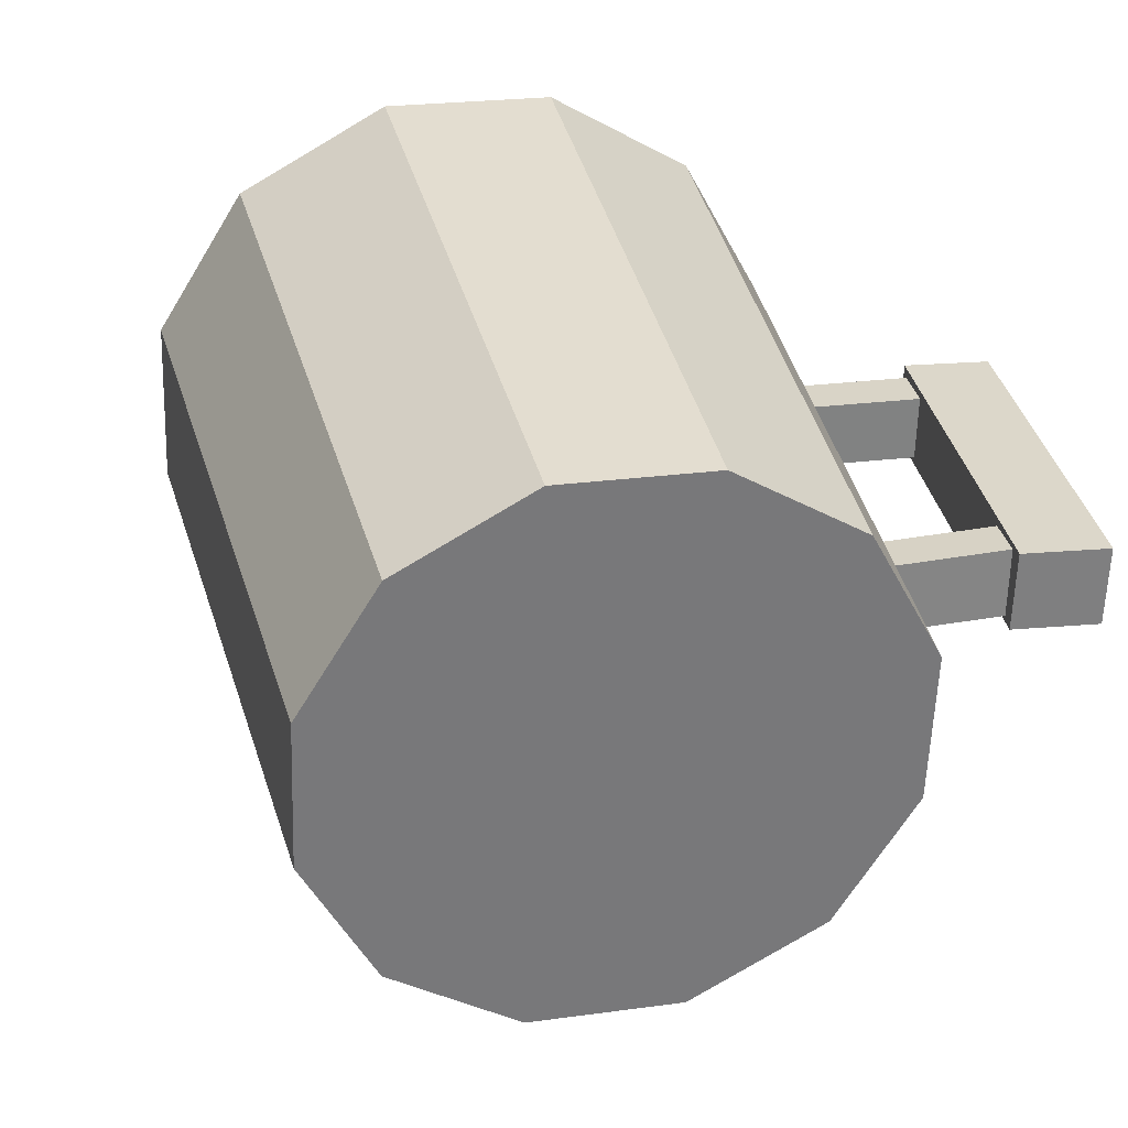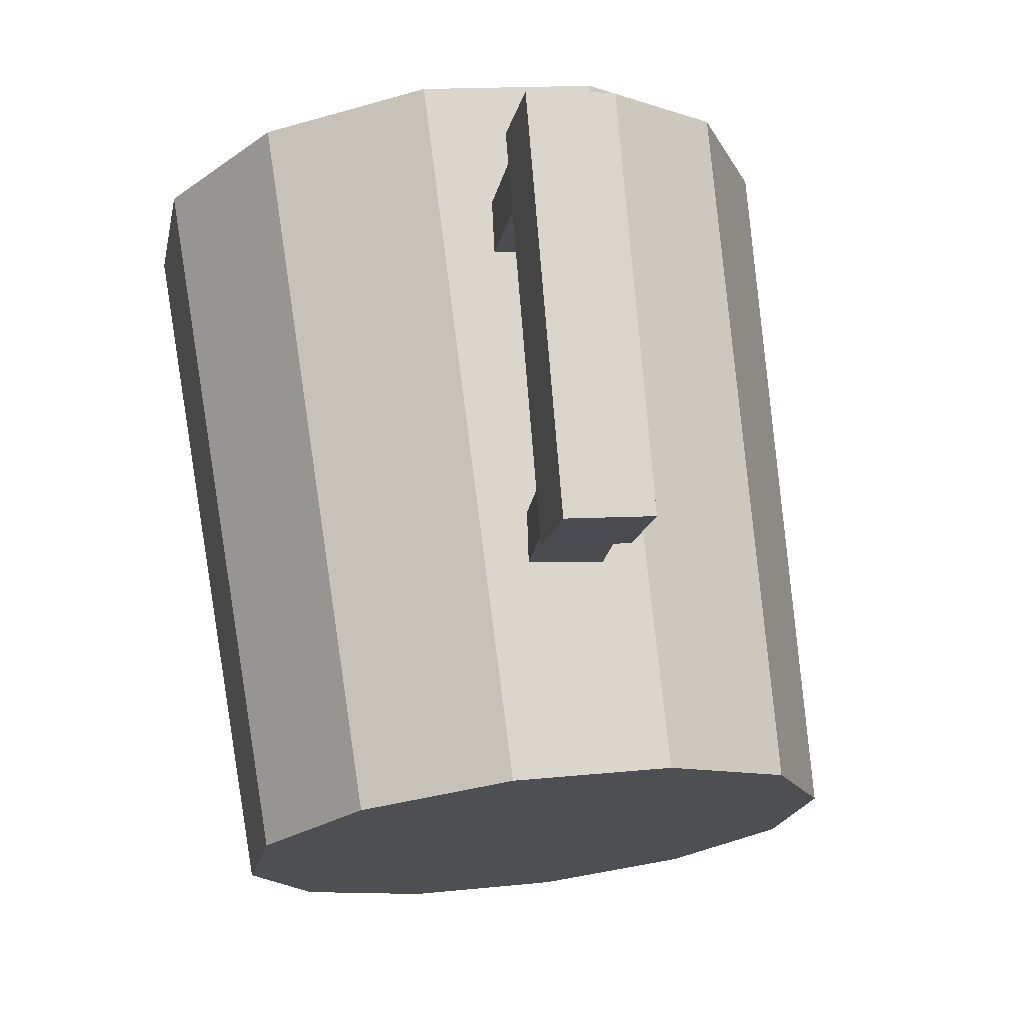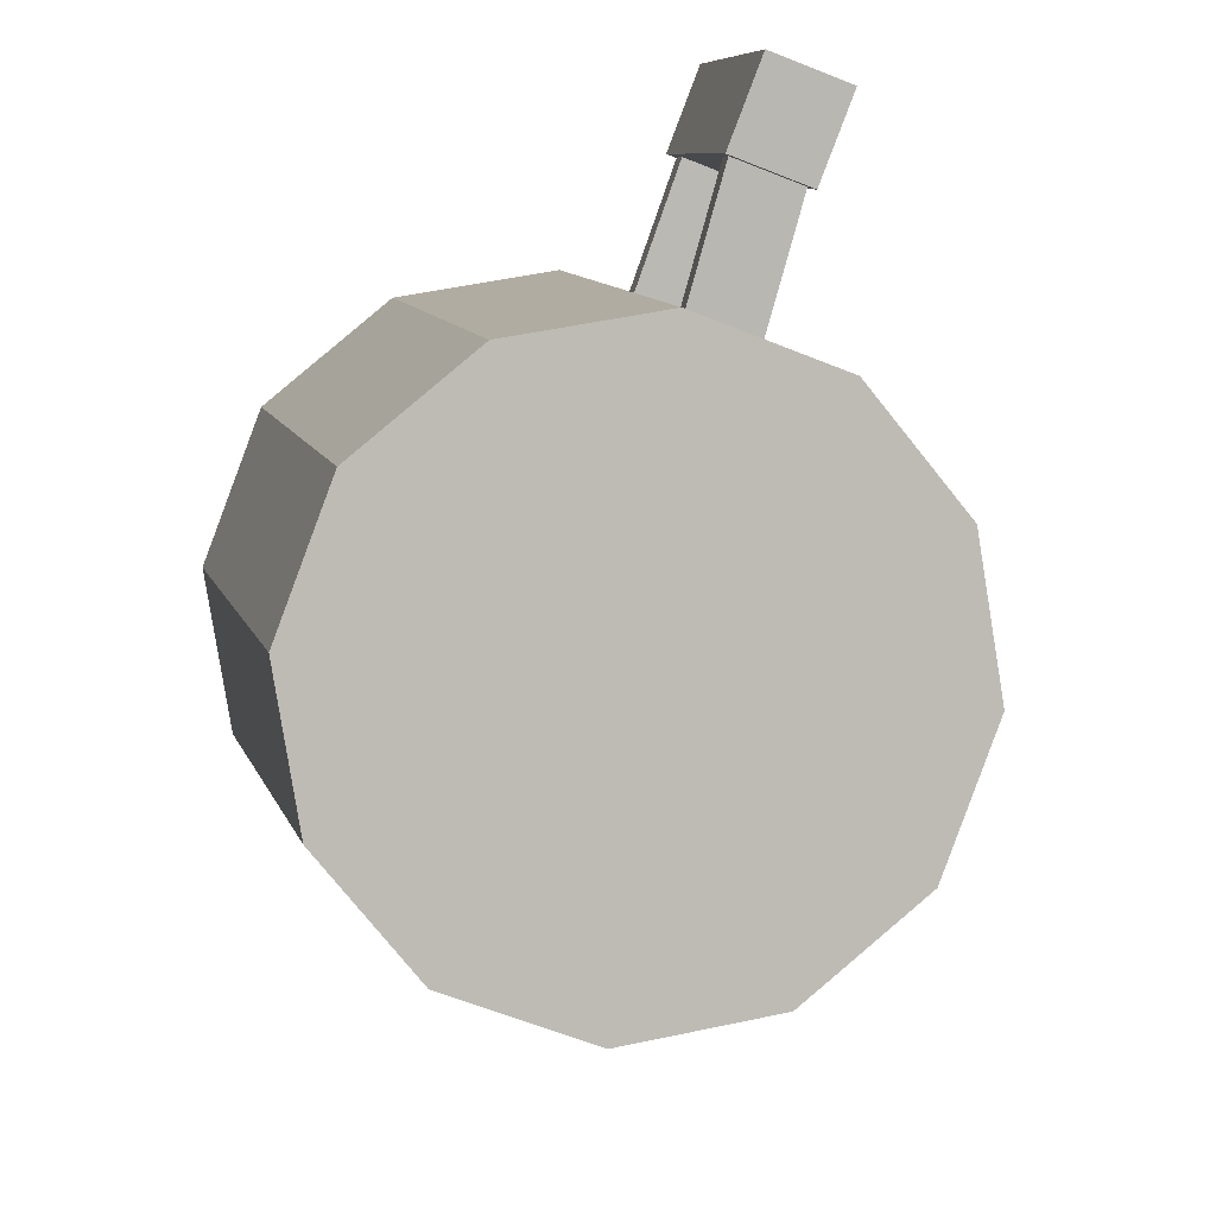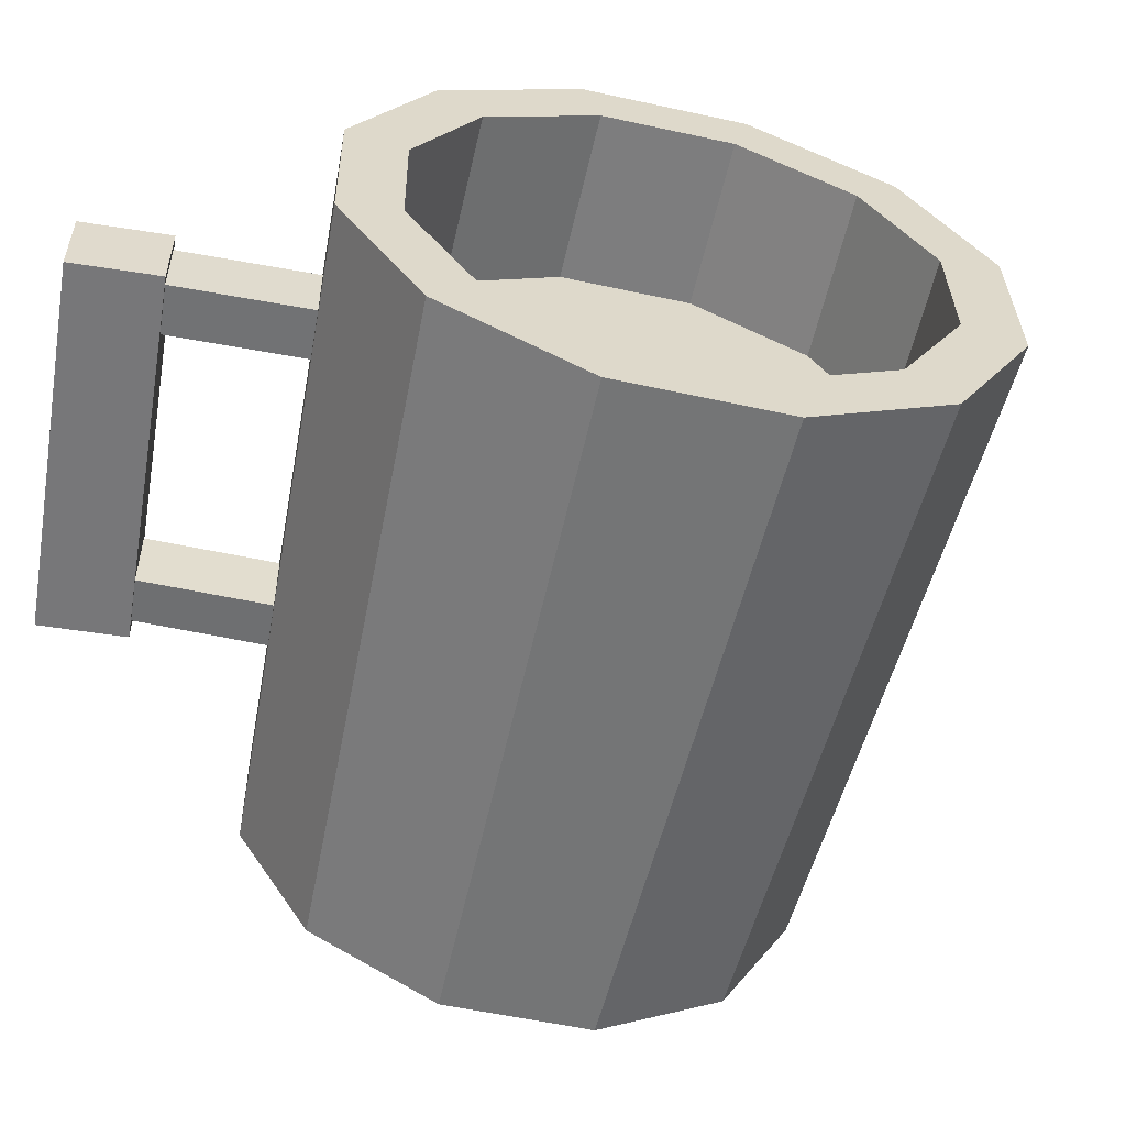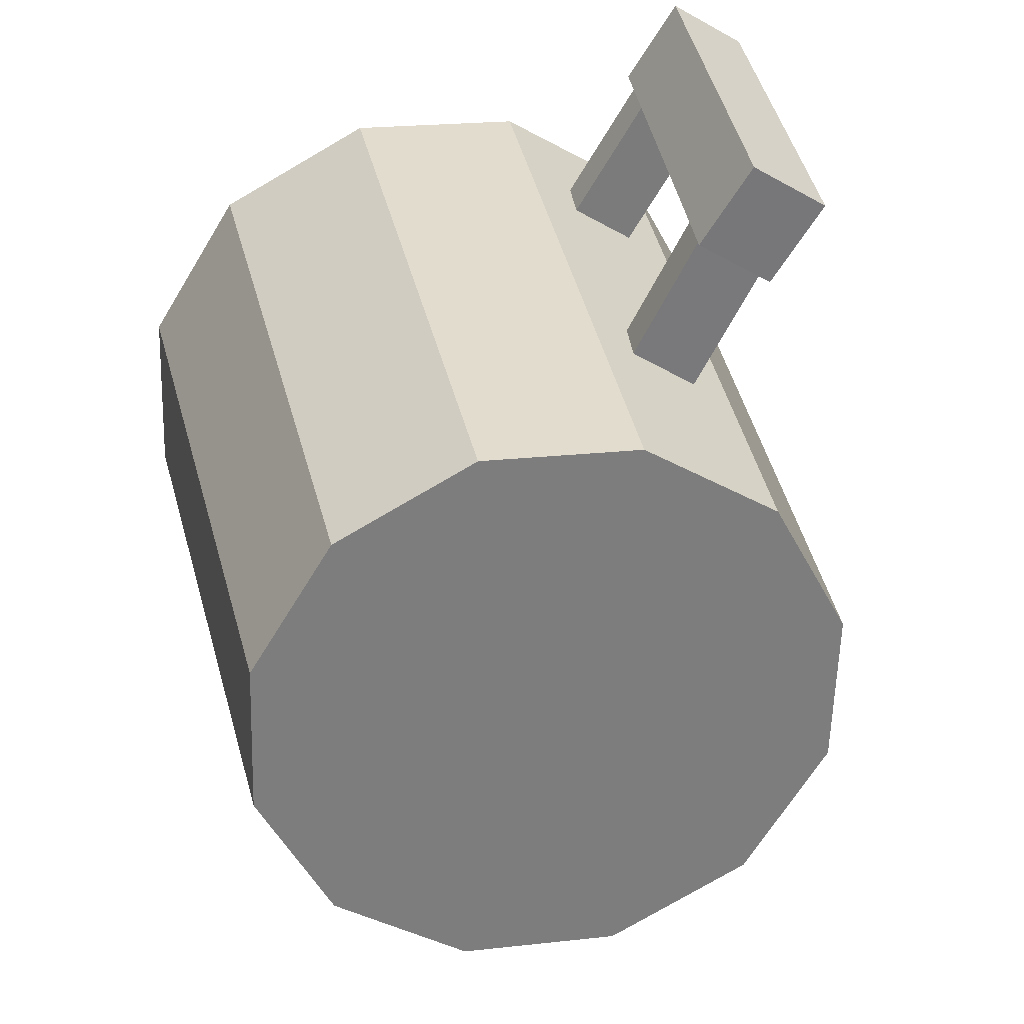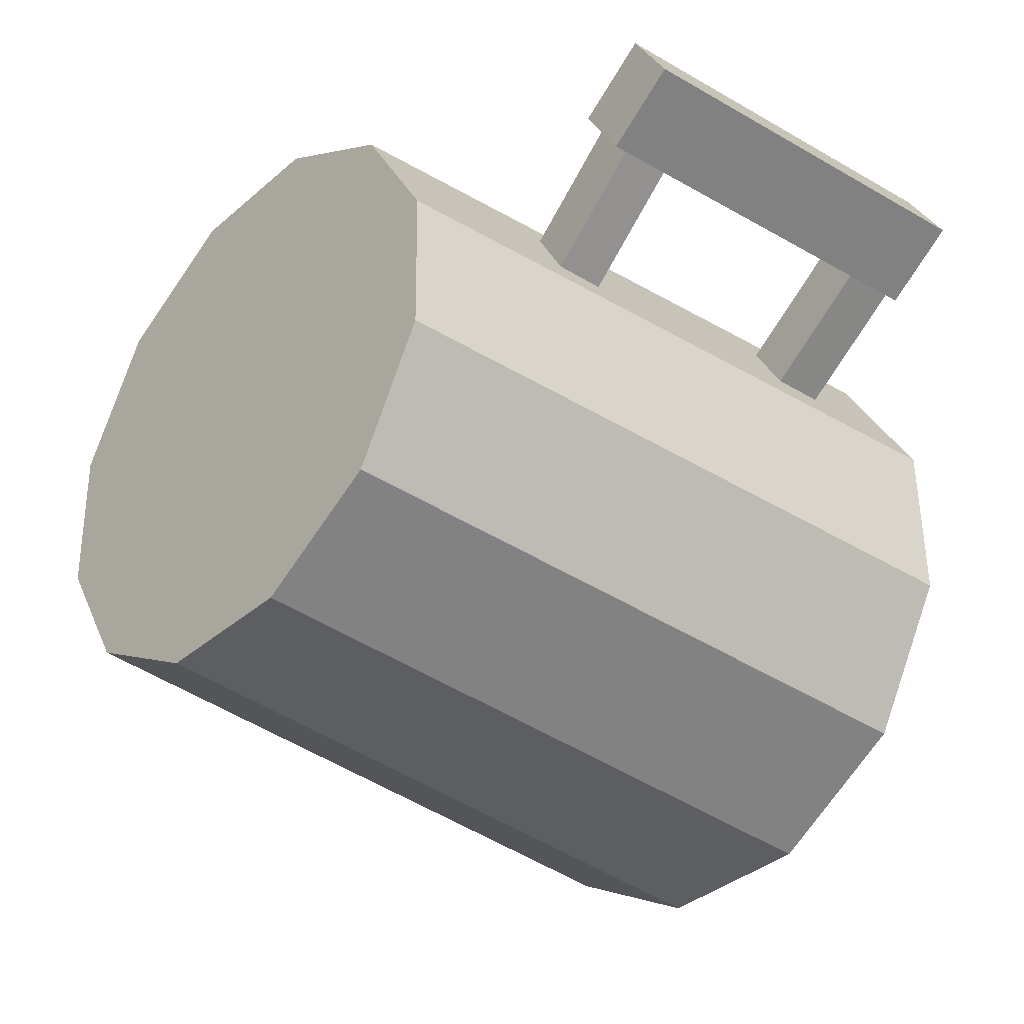
<metadata>
{"format":"obj","ext":"obj","renderer":"f3d","projection":"perspective","resolution":1024,"background":"white","views":[{"elev":-62.3,"azim":-37.3,"up":"+Y"},{"elev":-6.0,"azim":42.5,"up":"+Y"},{"elev":-73.4,"azim":32.8,"up":"+Y"},{"elev":35.5,"azim":143.8,"up":"+Y"},{"elev":-50.1,"azim":21.7,"up":"+Y"},{"elev":-29.3,"azim":61.8,"up":"+Z"}]}
</metadata>
<code>
o kawiarnia_anim
v -0.2126 2.184 -1.176
v -0.8139 4.801 -1.25
v 0.3539 2.322 -1.122
v -0.3025 4.926 -1.202
v 0.8138 2.455 -0.7847
v 0.1126 5.045 -0.8972
v 1.044 2.546 -0.2541
v 0.3203 5.128 -0.4183
v 0.9824 2.573 0.3276
v 0.2648 5.152 0.1068
v 0.646 2.526 0.8046
v -0.03886 5.11 0.5373
v 0.1247 2.42 1.049
v -0.5094 5.014 0.758
v -0.4418 2.282 0.9954
v -1.021 4.89 0.7096
v -0.9017 2.149 0.6582
v -1.436 4.77 0.4052
v -1.132 2.057 0.1276
v -1.644 4.687 -0.07372
v -1.07 2.031 -0.4541
v -1.588 4.663 -0.5988
v -0.7339 2.077 -0.9311
v -1.284 4.705 -1.029
v -0.2166 4.93 -1.43
v -0.8503 4.776 -1.49
v 0.2979 5.078 -1.053
v 0.5553 5.181 -0.4595
v 0.4866 5.21 0.1912
v 0.1102 5.159 0.7248
v -0.473 5.04 0.9983
v -1.107 4.885 0.9383
v -1.621 4.737 0.5611
v -1.879 4.634 -0.03248
v -1.81 4.605 -0.6832
v -1.433 4.657 -1.217
v -0.1435 4.255 -1.155
v -0.6549 4.13 -1.203
v 0.2716 4.375 -0.8502
v 0.4793 4.457 -0.3712
v 0.4238 4.481 0.1538
v 0.1202 4.439 0.5844
v -0.3504 4.343 0.805
v -0.8618 4.219 0.7567
v -1.277 4.099 0.4522
v -1.485 4.016 -0.02668
v -1.429 3.992 -0.5518
v -1.125 4.034 -0.9823
v 0.3201 4.502 0.5632
v 0.9274 4.642 1.027
v 0.2918 4.701 0.5464
v 0.8991 4.841 1.011
v 0.4738 4.51 0.3492
v 1.081 4.65 0.8134
v 0.4456 4.709 0.3323
v 1.053 4.849 0.7966
v 0.509 3.304 0.5853
v 1.023 3.414 1.038
v 0.4868 3.492 0.5688
v 1.001 3.603 1.021
v 0.6721 3.308 0.3615
v 1.186 3.418 0.8142
v 0.6498 3.496 0.3449
v 1.164 3.607 0.7976
v 1.184 4.915 0.8634
v 1.434 3.405 0.9543
v 0.9024 4.856 0.6588
v 1.152 3.346 0.7497
v 0.9976 4.9 1.124
v 1.247 3.39 1.215
v 0.716 4.841 0.9198
v 0.9659 3.331 1.011
f 1 26 25 3
f 3 25 27 5
f 5 27 28 7
f 7 28 29 9
f 9 29 30 11
f 11 30 31 13
f 13 31 32 15
f 15 32 33 17
f 17 33 34 19
f 19 34 35 21
f 10 8 40 41
f 21 35 36 23
f 23 36 26 1
f 17 19 21 23
f 2 4 25 26
f 4 6 27 25
f 6 8 28 27
f 8 10 29 28
f 10 12 30 29
f 12 14 31 30
f 14 16 32 31
f 16 18 33 32
f 18 20 34 33
f 20 22 35 34
f 22 24 36 35
f 24 2 26 36
f 16 14 43 44
f 22 20 46 47
f 8 6 39 40
f 14 12 42 43
f 15 17 23 1
f 1 3 13 15
f 3 5 11 13
f 5 7 9 11
f 46 45 48 47
f 45 44 38 48
f 37 38 44 43
f 39 37 43 42
f 40 39 42 41
f 24 22 47 48
f 4 2 38 37
f 18 16 44 45
f 12 10 41 42
f 2 24 48 38
f 6 4 37 39
f 20 18 45 46
f 49 50 52 51
f 51 52 56 55
f 55 56 54 53
f 53 54 50 49
f 51 55 53 49
f 56 52 50 54
f 57 58 60 59
f 59 60 64 63
f 63 64 62 61
f 61 62 58 57
f 59 63 61 57
f 64 60 58 62
f 65 66 68 67
f 67 68 72 71
f 71 72 70 69
f 69 70 66 65
f 67 71 69 65
f 72 68 66 70

</code>
